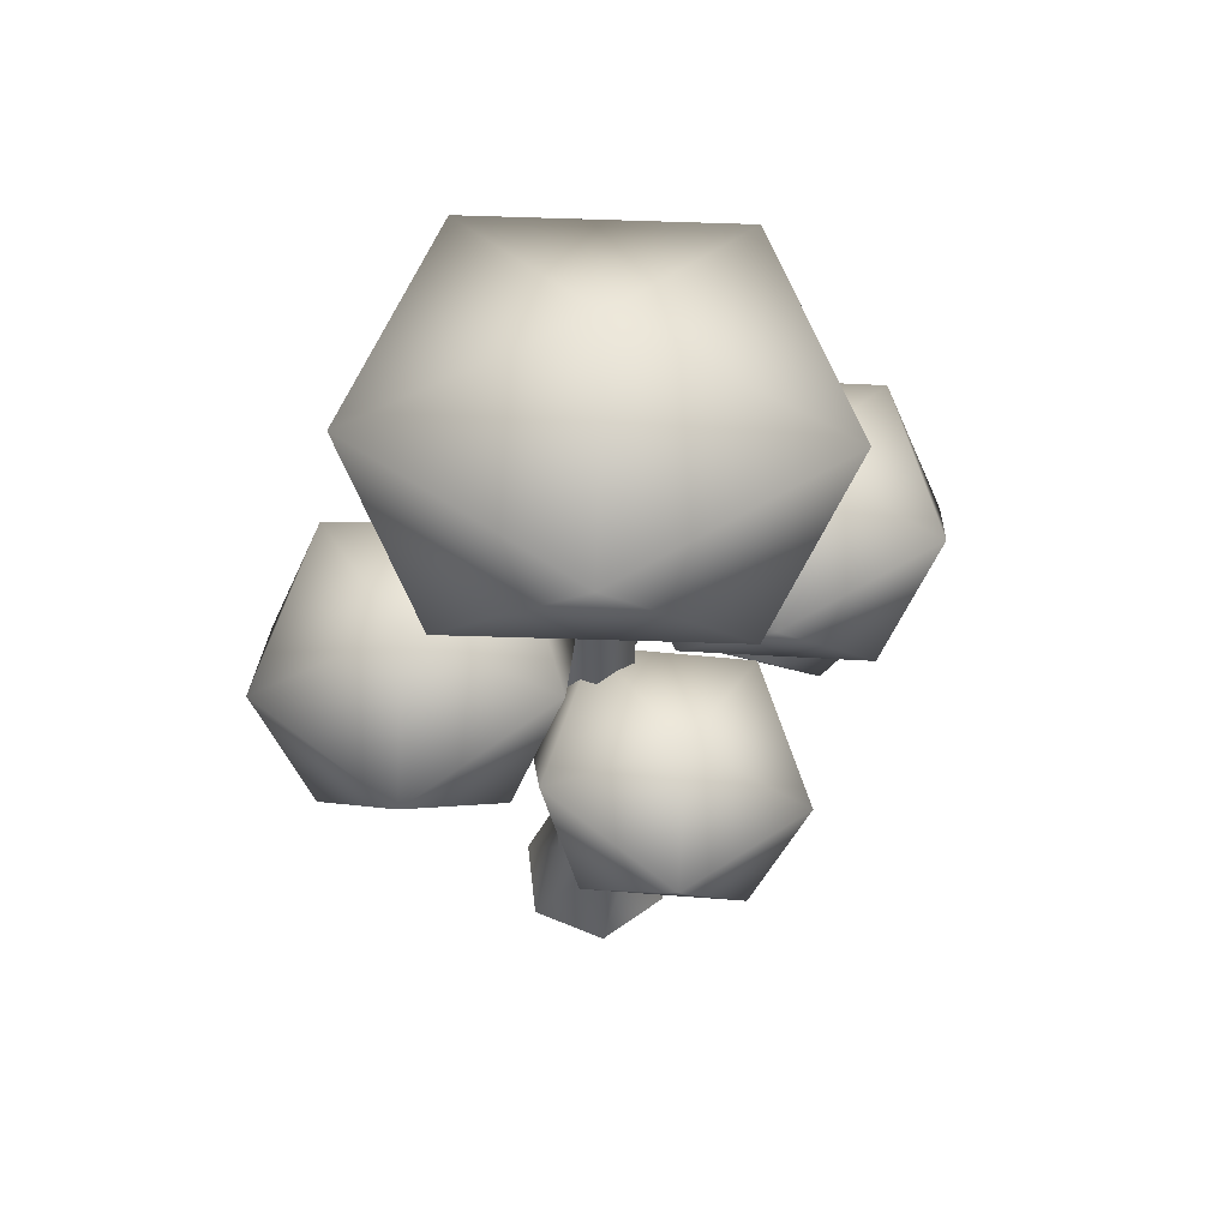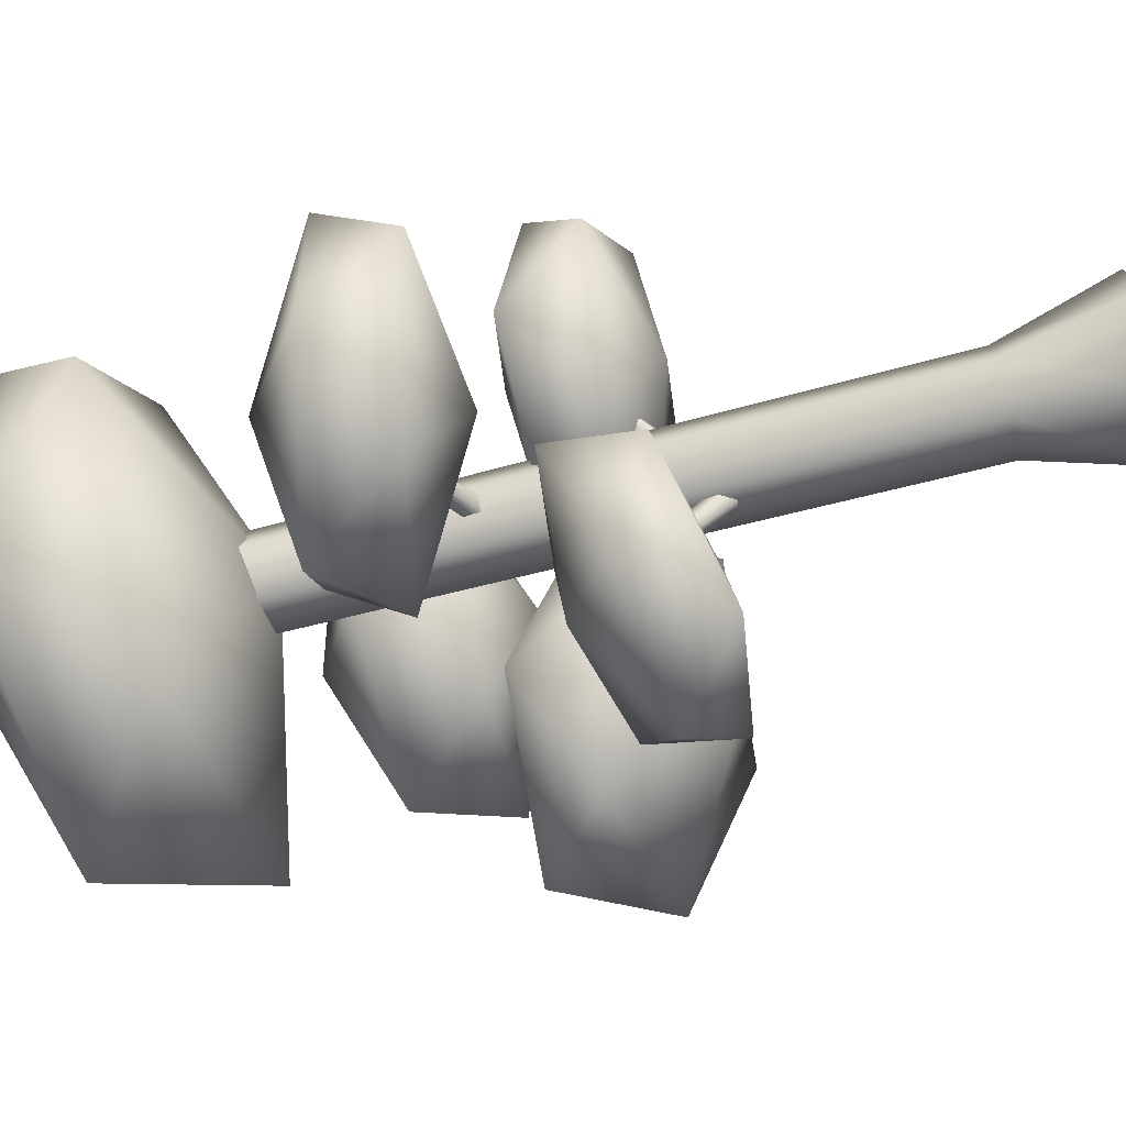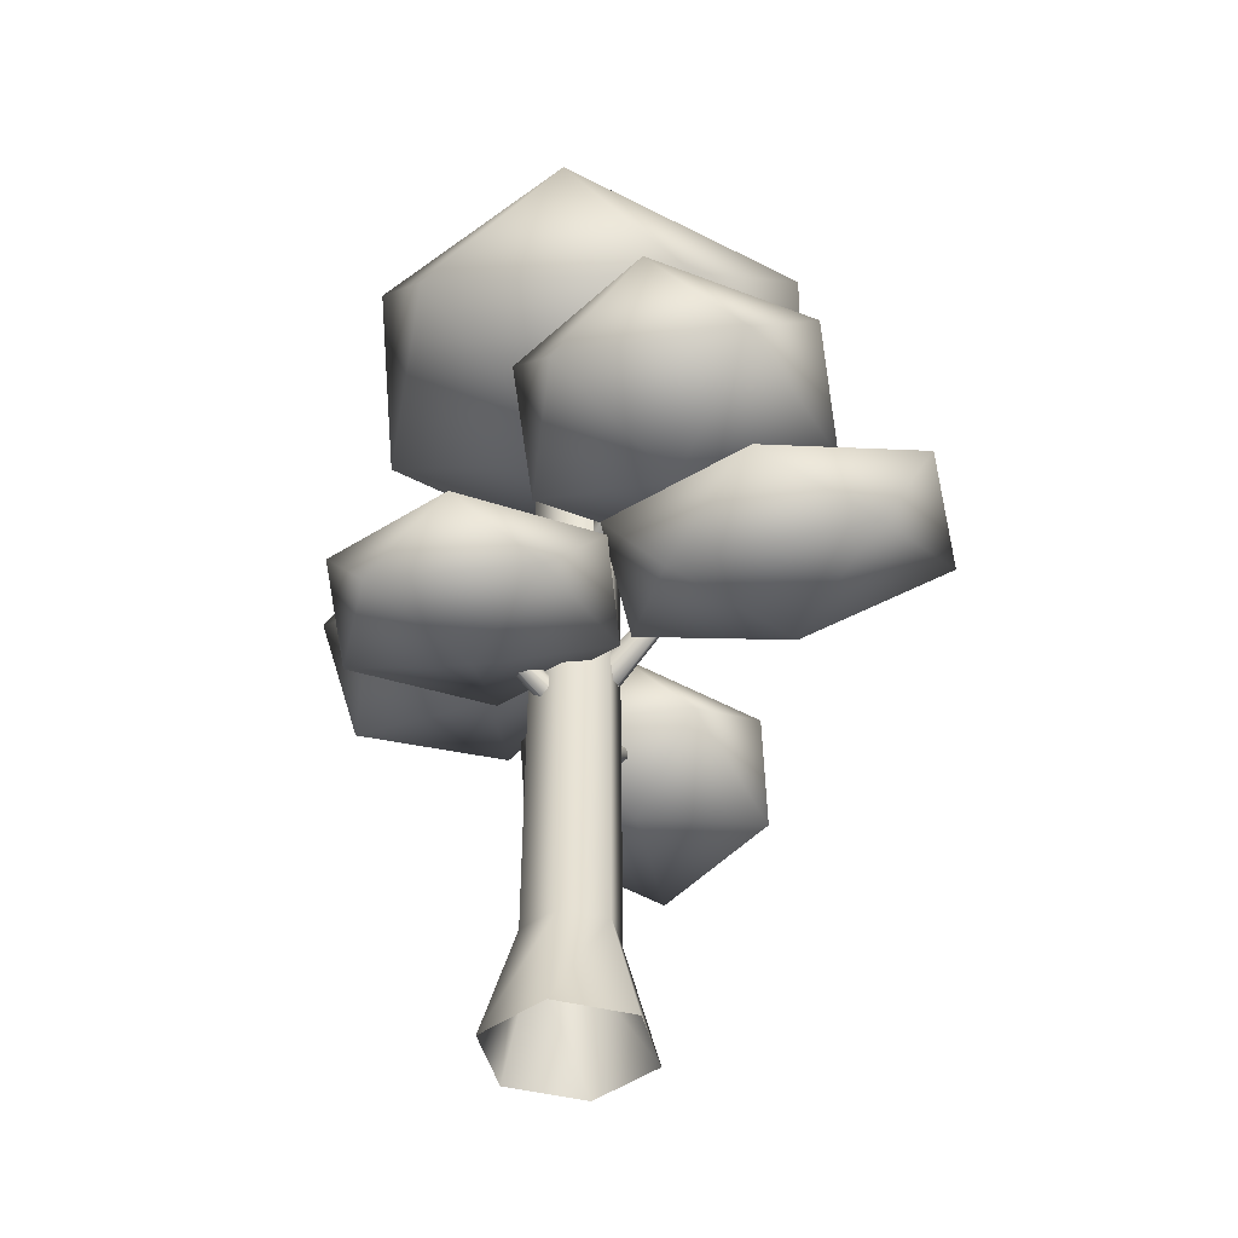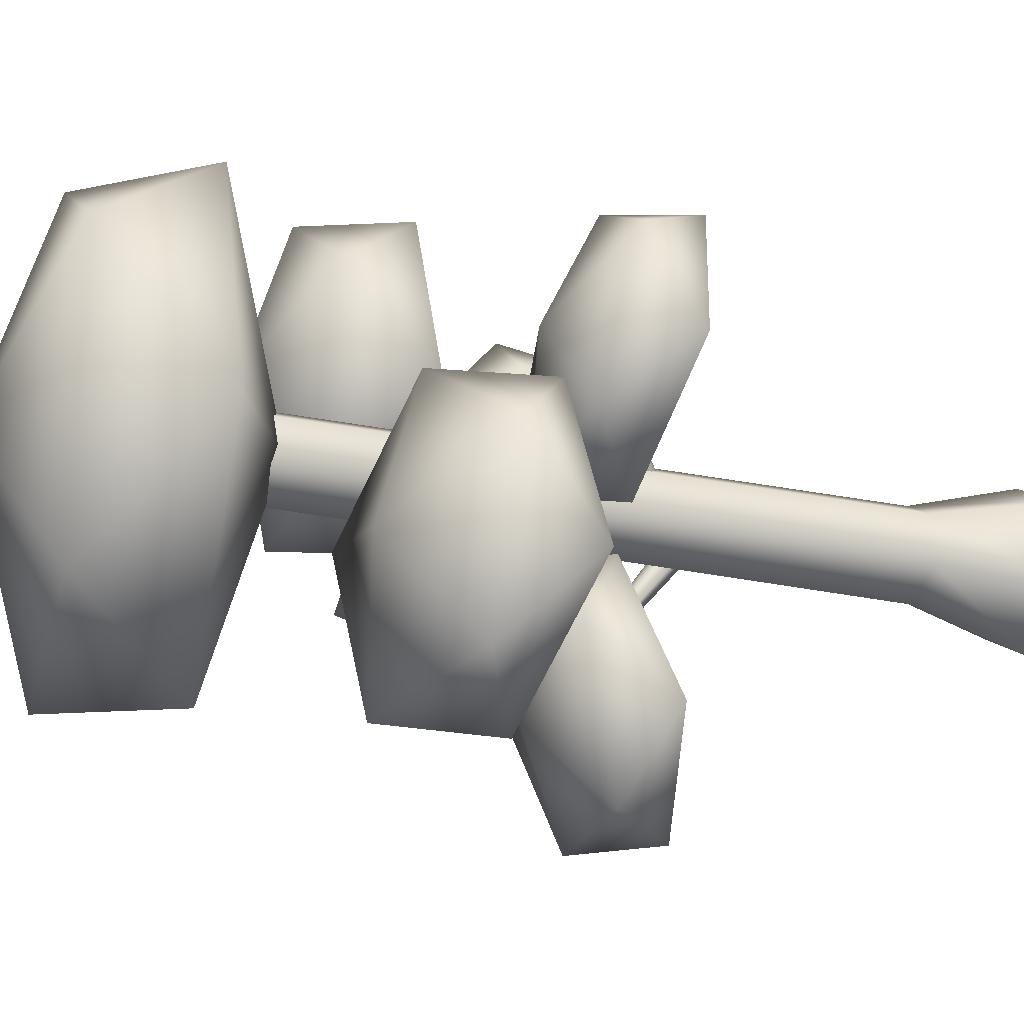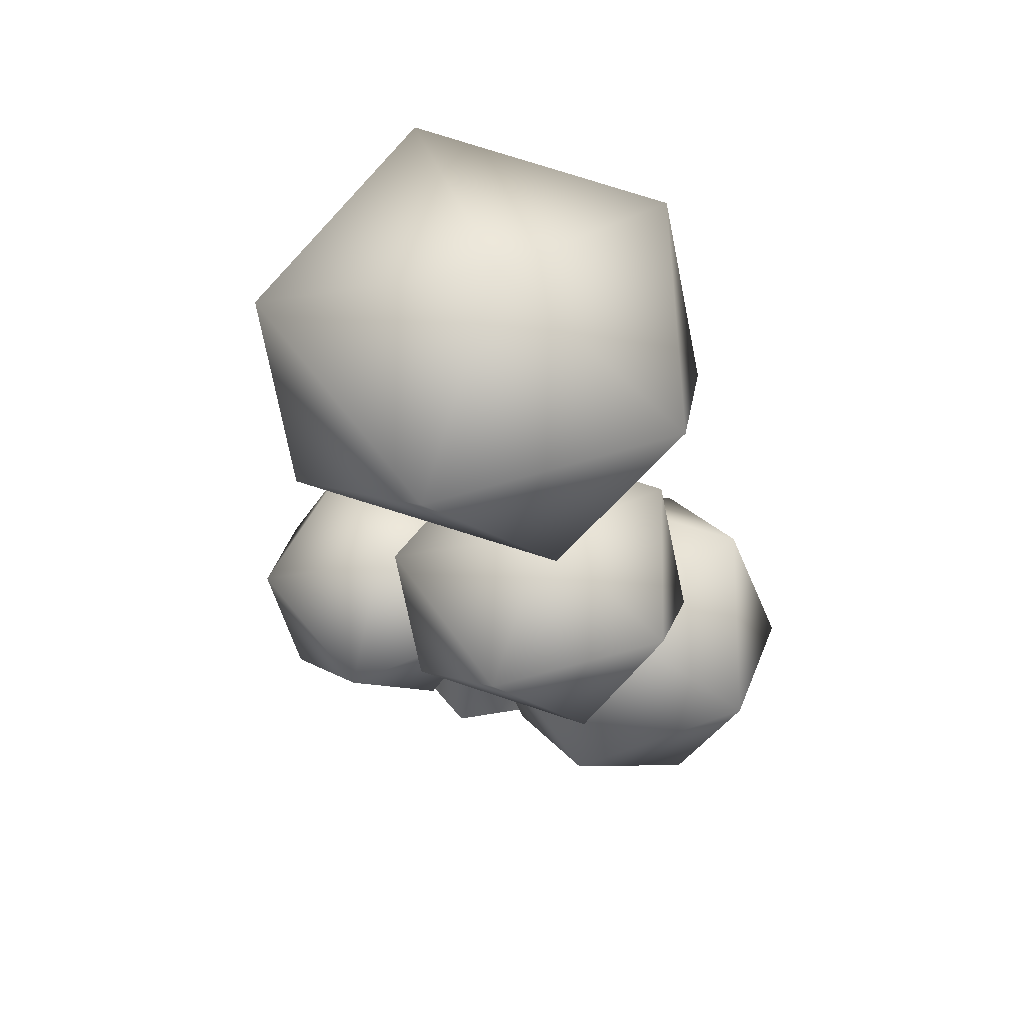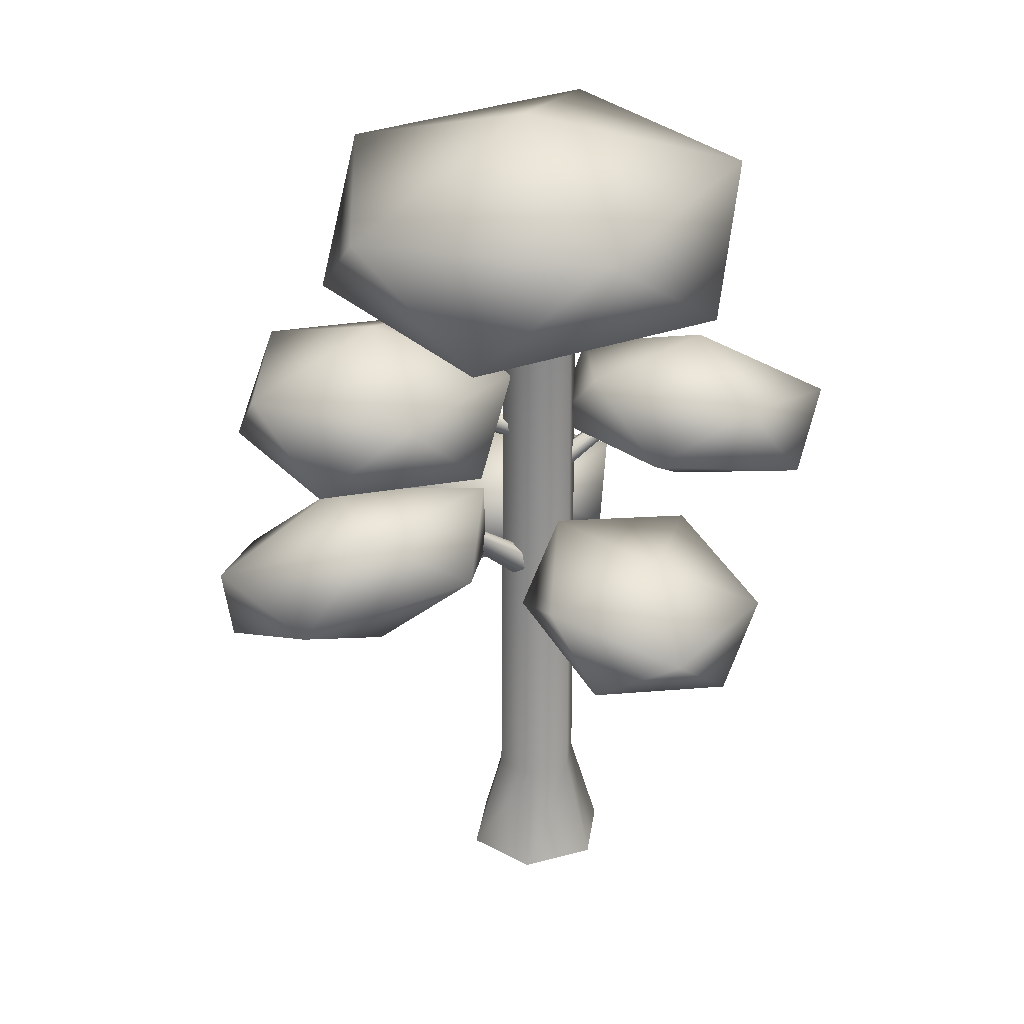
<metadata>
{"format":"obj","ext":"obj","renderer":"f3d","projection":"perspective","resolution":1024,"background":"white","views":[{"elev":57.5,"azim":-66.6,"up":"+Y"},{"elev":-73.6,"azim":-75.9,"up":"+Z"},{"elev":-41.7,"azim":12.5,"up":"+Y"},{"elev":-23.1,"azim":-110.6,"up":"+Z"},{"elev":61.4,"azim":20.4,"up":"+Y"},{"elev":28.8,"azim":128.2,"up":"+Y"}]}
</metadata>
<code>
o Icosphere.001
v 0.158 1.042 -0.4631
v 0.387 1.196 -0.1849
v -0.0686 1.232 -0.1948
v -0.2103 1.118 -0.6141
v 0.1577 1.011 -0.8633
v 0.5268 1.059 -0.598
v 0.1753 1.421 -0.1746
v -0.1938 1.372 -0.4399
v -0.05396 1.235 -0.853
v 0.4016 1.199 -0.8431
v 0.5433 1.314 -0.4238
v 0.1798 1.393 -0.588
v -0.1426 1.064 0.2829
v 0.1392 1.094 0.6036
v -0.3424 1.091 0.6514
v -0.5364 1.179 0.2168
v -0.1746 1.236 -0.09962
v 0.2428 1.184 0.1395
v -0.09125 1.279 0.7437
v -0.5087 1.331 0.5047
v -0.4051 1.421 0.04051
v 0.07651 1.424 -0.007261
v 0.2705 1.336 0.4274
v -0.1386 1.466 0.3669
v 0.7408 1.102 0.1504
v 1.03 1.099 0.5694
v 0.4594 1.054 0.5688
v 0.2626 1.266 0.07829
v 0.7116 1.441 -0.2242
v 1.186 1.338 0.07934
v 0.7305 1.262 0.7562
v 0.2562 1.365 0.4527
v 0.412 1.604 -0.0374
v 0.9826 1.649 -0.03676
v 1.179 1.438 0.4537
v 0.6974 1.581 0.3786
v 0.4601 1.517 0.4126
v 0.7416 1.687 0.7814
v 0.1916 1.688 0.7905
v 0.01284 1.673 0.2707
v 0.4524 1.662 -0.05969
v 0.9028 1.671 0.256
v 0.4684 1.948 0.8675
v 0.01795 1.939 0.5518
v 0.1791 1.923 0.02638
v 0.7291 1.922 0.01731
v 0.9079 1.938 0.5372
v 0.4607 2.093 0.3952
v -0.2762 1.482 -0.3579
v -0.02883 1.679 -0.006638
v -0.5461 1.562 0.022
v -0.733 1.521 -0.4736
v -0.3312 1.614 -0.8086
v 0.104 1.711 -0.52
v -0.3328 1.841 0.09476
v -0.768 1.743 -0.1939
v -0.6351 1.776 -0.7072
v -0.1178 1.893 -0.7358
v 0.06902 1.934 -0.2402
v -0.3878 1.973 -0.3559
v 0.07478 2.061 0.007032
v 0.5495 2.235 0.5347
v -0.2638 2.326 0.5979
v -0.5766 2.347 -0.1608
v 0.04355 2.268 -0.6929
v 0.7395 2.199 -0.2631
v 0.1916 2.628 0.6929
v -0.5044 2.697 0.2631
v -0.3144 2.661 -0.5347
v 0.499 2.57 -0.5979
v 0.8117 2.55 0.1608
v 0.1603 2.835 -0.007032
f 1 2 3
f 2 1 6
f 1 3 4
f 1 4 5
f 1 5 6
f 2 6 11
f 3 2 7
f 4 3 8
f 5 4 9
f 6 5 10
f 2 11 7
f 3 7 8
f 4 8 9
f 5 9 10
f 6 10 11
f 7 11 12
f 8 7 12
f 9 8 12
f 10 9 12
f 11 10 12
f 13 14 15
f 14 13 18
f 13 15 16
f 13 16 17
f 13 17 18
f 14 18 23
f 15 14 19
f 16 15 20
f 17 16 21
f 18 17 22
f 14 23 19
f 15 19 20
f 16 20 21
f 17 21 22
f 18 22 23
f 19 23 24
f 20 19 24
f 21 20 24
f 22 21 24
f 23 22 24
f 25 26 27
f 26 25 30
f 25 27 28
f 25 28 29
f 25 29 30
f 26 30 35
f 27 26 31
f 28 27 32
f 29 28 33
f 30 29 34
f 26 35 31
f 27 31 32
f 28 32 33
f 29 33 34
f 30 34 35
f 31 35 36
f 32 31 36
f 33 32 36
f 34 33 36
f 35 34 36
f 37 38 39
f 38 37 42
f 37 39 40
f 37 40 41
f 37 41 42
f 38 42 47
f 39 38 43
f 40 39 44
f 41 40 45
f 42 41 46
f 38 47 43
f 39 43 44
f 40 44 45
f 41 45 46
f 42 46 47
f 43 47 48
f 44 43 48
f 45 44 48
f 46 45 48
f 47 46 48
f 49 50 51
f 50 49 54
f 49 51 52
f 49 52 53
f 49 53 54
f 50 54 59
f 51 50 55
f 52 51 56
f 53 52 57
f 54 53 58
f 50 59 55
f 51 55 56
f 52 56 57
f 53 57 58
f 54 58 59
f 55 59 60
f 56 55 60
f 57 56 60
f 58 57 60
f 59 58 60
f 61 62 63
f 62 61 66
f 61 63 64
f 61 64 65
f 61 65 66
f 62 66 71
f 63 62 67
f 64 63 68
f 65 64 69
f 66 65 70
f 62 71 67
f 63 67 68
f 64 68 69
f 65 69 70
f 66 70 71
f 67 71 72
f 68 67 72
f 69 68 72
f 70 69 72
f 71 70 72
o wood.002_Cylinder.009
v 0.2052 1.165 -0.001531
v 0.5944 1.542 0.1353
v 0.1995 1.191 -0.0439
v 0.5863 1.553 0.1349
v 0.169 1.23 -0.04546
v 0.5959 1.536 0.1466
v 0.1804 1.179 0.03927
v 0.5893 1.539 0.1574
v 0.1498 1.218 0.03771
v 0.5812 1.55 0.157
v 0.1441 1.244 -0.004654
v 0.5797 1.556 0.1457
v 0.1239 0.9691 -0.1159
v 0.1567 1.342 -0.5468
v 0.0918 0.9872 -0.1044
v 0.1575 1.352 -0.5388
v 0.09421 1.018 -0.08097
v 0.1677 1.336 -0.5508
v 0.1583 0.9815 -0.1039
v 0.1795 1.34 -0.5466
v 0.1607 1.012 -0.08043
v 0.1803 1.35 -0.5386
v 0.1287 1.03 -0.06898
v 0.1693 1.357 -0.5347
v 0.05609 1.035 0.03546
v -0.1884 1.314 0.2642
v 0.09119 1.056 0.05206
v -0.1838 1.325 0.2583
v 0.1065 1.092 0.03231
v -0.1988 1.307 0.2593
v 0.03629 1.05 -0.000882
v -0.2048 1.312 0.2484
v 0.05158 1.087 -0.02063
v -0.2002 1.323 0.2425
v 0.08668 1.108 -0.004035
v -0.1897 1.329 0.2475
v 0.01043 1.526 -0.07071
v -0.3444 1.807 -0.2653
v 0.004278 1.544 -0.03755
v -0.3382 1.819 -0.2629
v 0.02228 1.578 -0.03061
v -0.3423 1.801 -0.2766
v 0.03457 1.54 -0.09692
v -0.334 1.806 -0.2856
v 0.05257 1.574 -0.08998
v -0.3278 1.817 -0.2832
v 0.04642 1.593 -0.05683
v -0.3299 1.824 -0.2719
v 0.1658 1.672 0.04494
v 0.4754 1.856 0.3812
v 0.1854 1.692 0.0187
v 0.4722 1.869 0.379
v 0.176 1.729 0.01204
v 0.4687 1.849 0.3902
v 0.137 1.688 0.06452
v 0.4588 1.855 0.3969
v 0.1276 1.725 0.05785
v 0.4556 1.868 0.3946
v 0.1472 1.746 0.03162
v 0.4623 1.875 0.3857
v 0.07776 2.239 -0.1416
v 0.07776 0.3279 -0.1547
v -0.1344 -0.01601 -0.135
v -0.1344 -0.01602 0.11
v 0.07776 -0.01602 0.2325
v 0.29 -0.01602 0.11
v 0.29 -0.01601 -0.135
v 0.07776 -0.01602 -0.2575
v 0.201 0.3279 -0.08362
v 0.1895 2.239 -0.07703
v 0.201 0.3279 0.05862
v 0.1895 2.239 0.05203
v 0.07776 0.3279 0.1297
v 0.07776 2.239 0.1166
v -0.04543 0.3279 0.05862
v -0.034 2.239 0.05203
v -0.04543 0.3279 -0.08362
v -0.034 2.239 -0.07703
f 77 76 74 75
f 75 74 78 73
f 73 78 80 79
f 79 80 82 81
f 83 84 76 77
f 81 82 84 83
f 89 88 86 87
f 87 86 90 85
f 85 90 92 91
f 91 92 94 93
f 95 96 88 89
f 93 94 96 95
f 101 100 98 99
f 99 98 102 97
f 97 102 104 103
f 103 104 106 105
f 107 108 100 101
f 105 106 108 107
f 113 112 110 111
f 111 110 114 109
f 109 114 116 115
f 115 116 118 117
f 119 120 112 113
f 117 118 120 119
f 125 124 122 123
f 123 122 126 121
f 121 126 128 127
f 127 128 130 129
f 131 132 124 125
f 129 130 132 131
f 145 146 148 147
f 143 144 146 145
f 147 148 150 149
f 141 142 144 143
f 134 141 139 140
f 149 150 133 134
f 134 133 142 141
f 143 145 137 138
f 147 149 135 136
f 141 143 138 139
f 145 147 136 137
f 149 134 140 135

</code>
